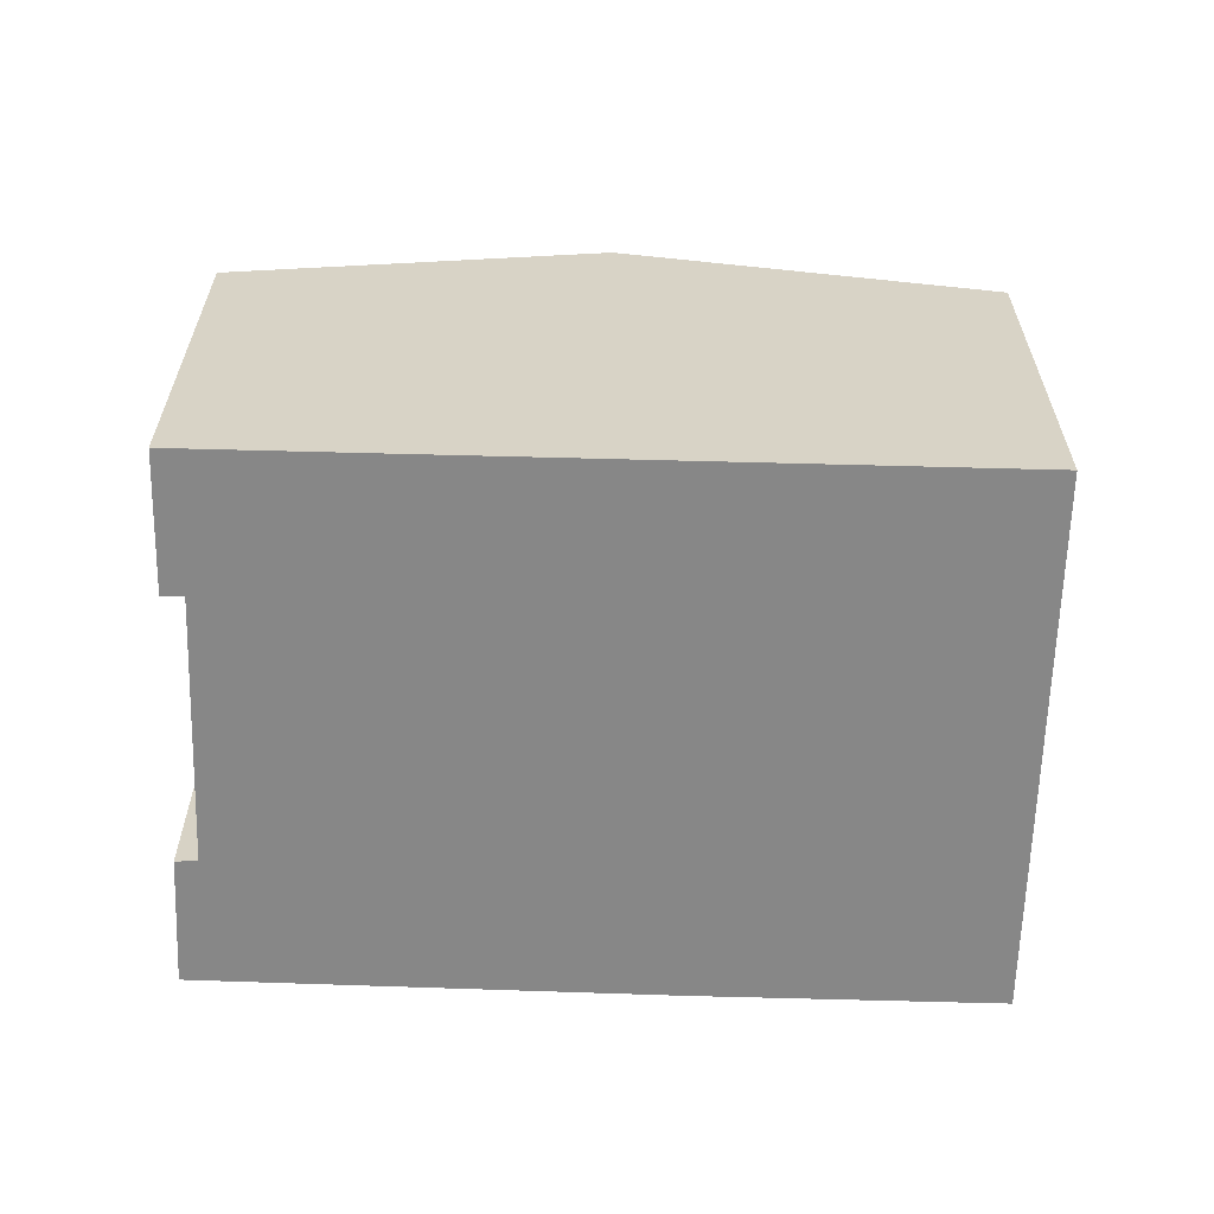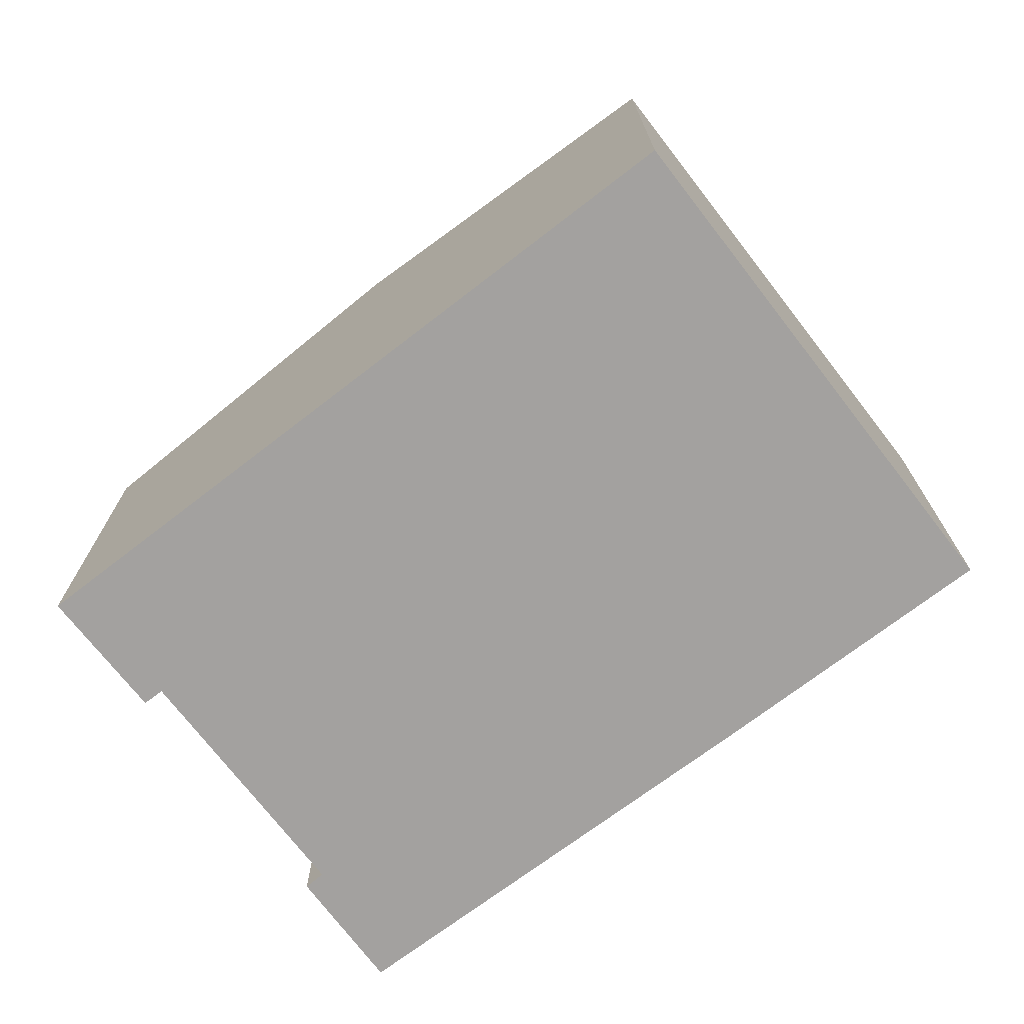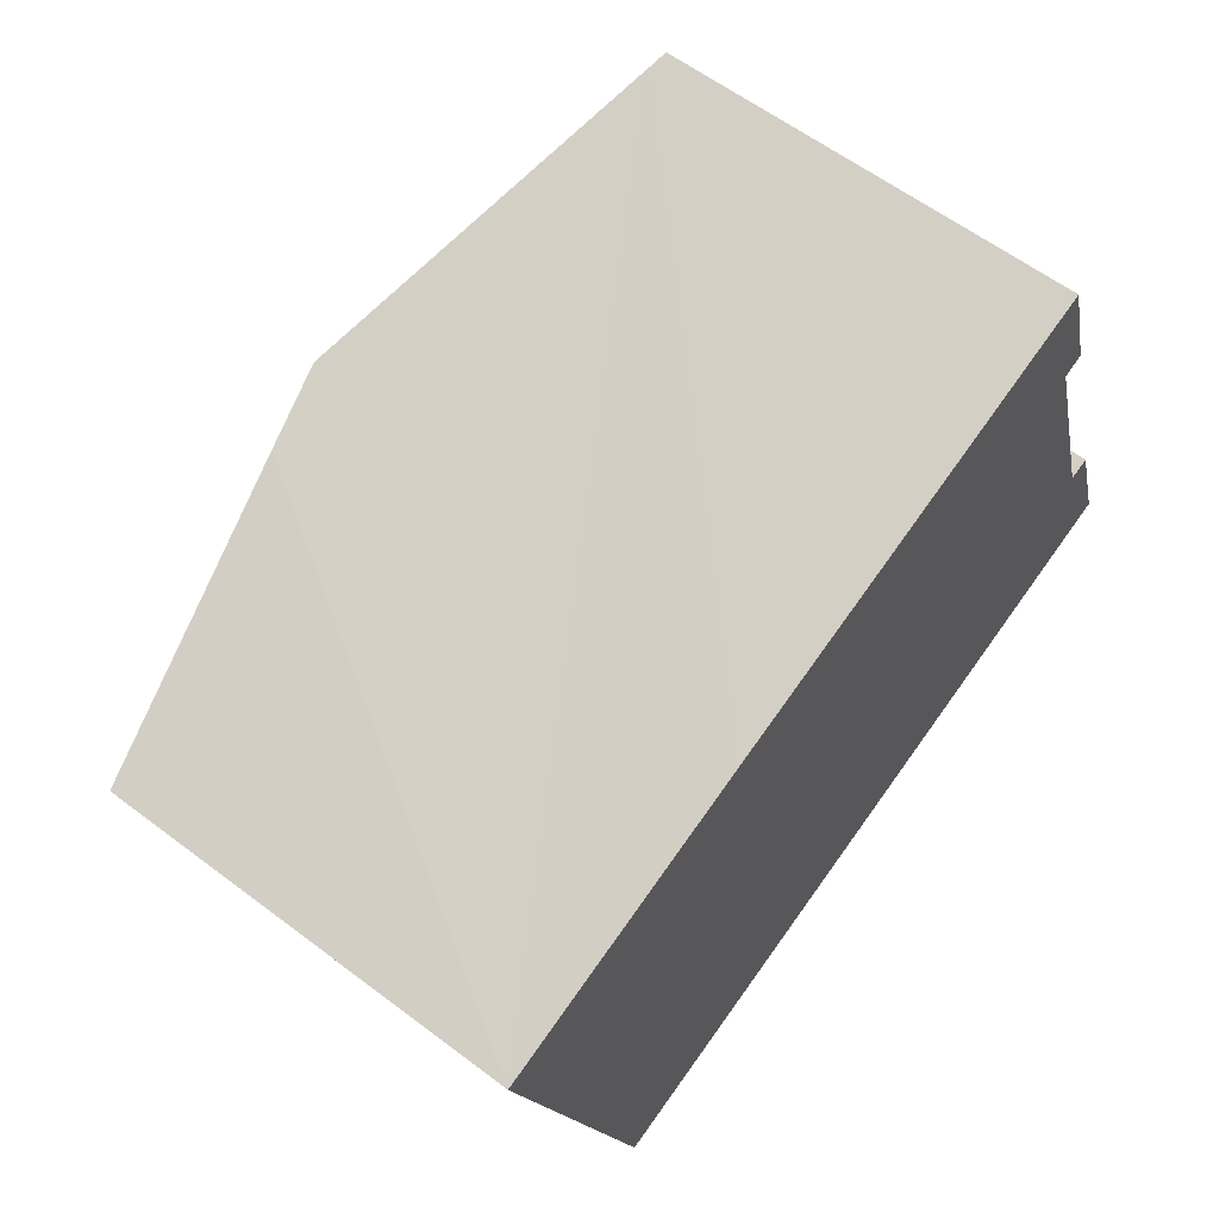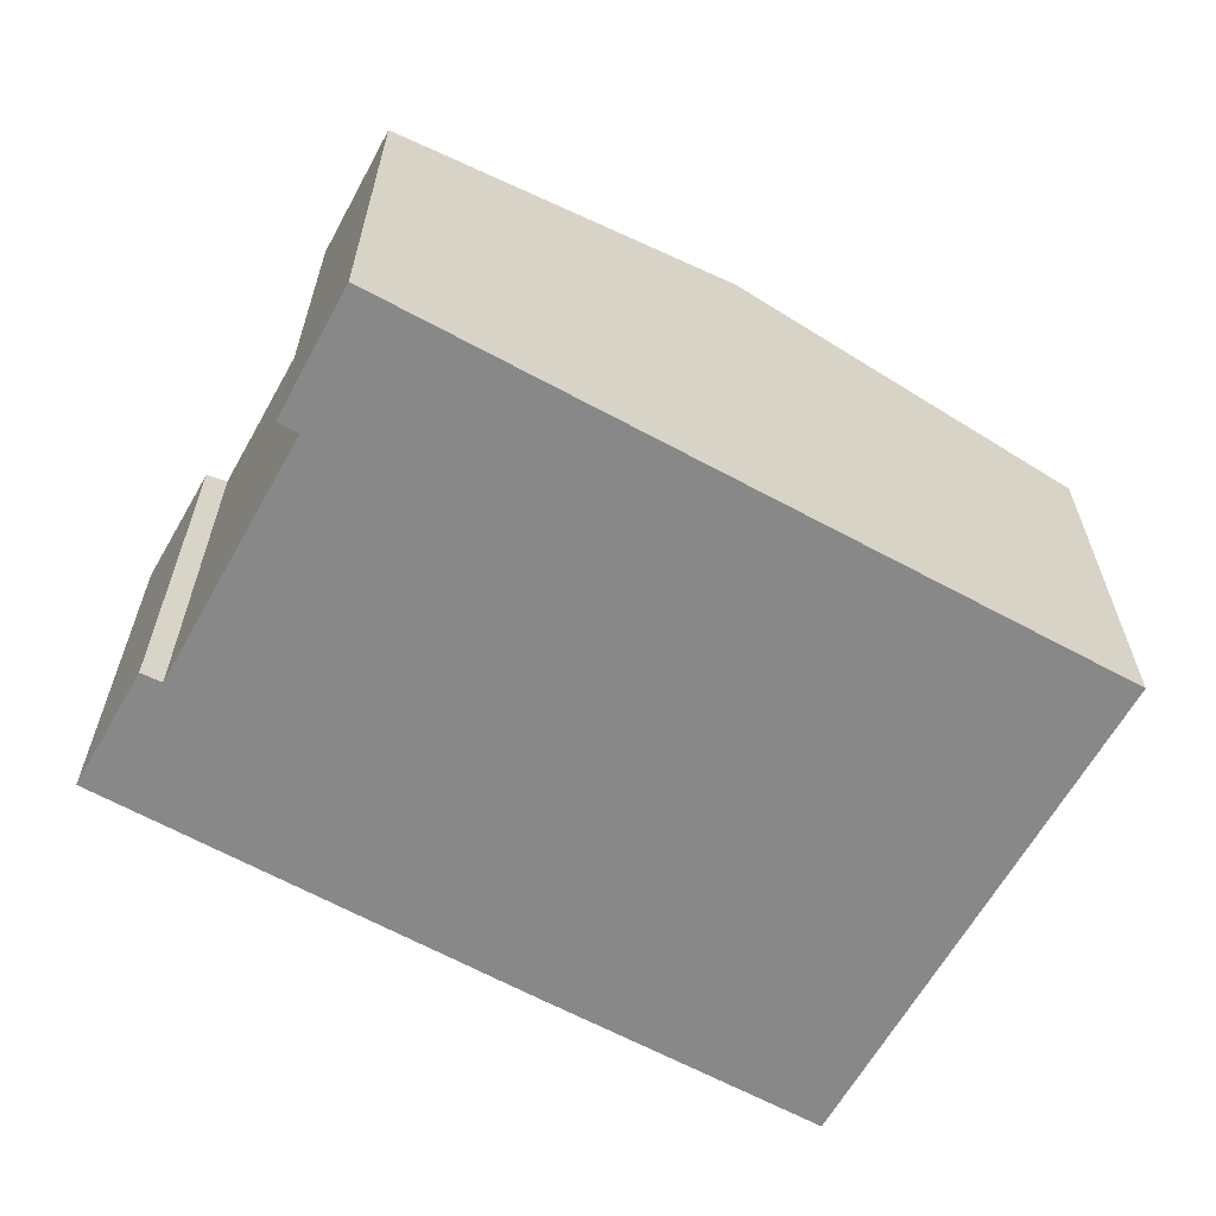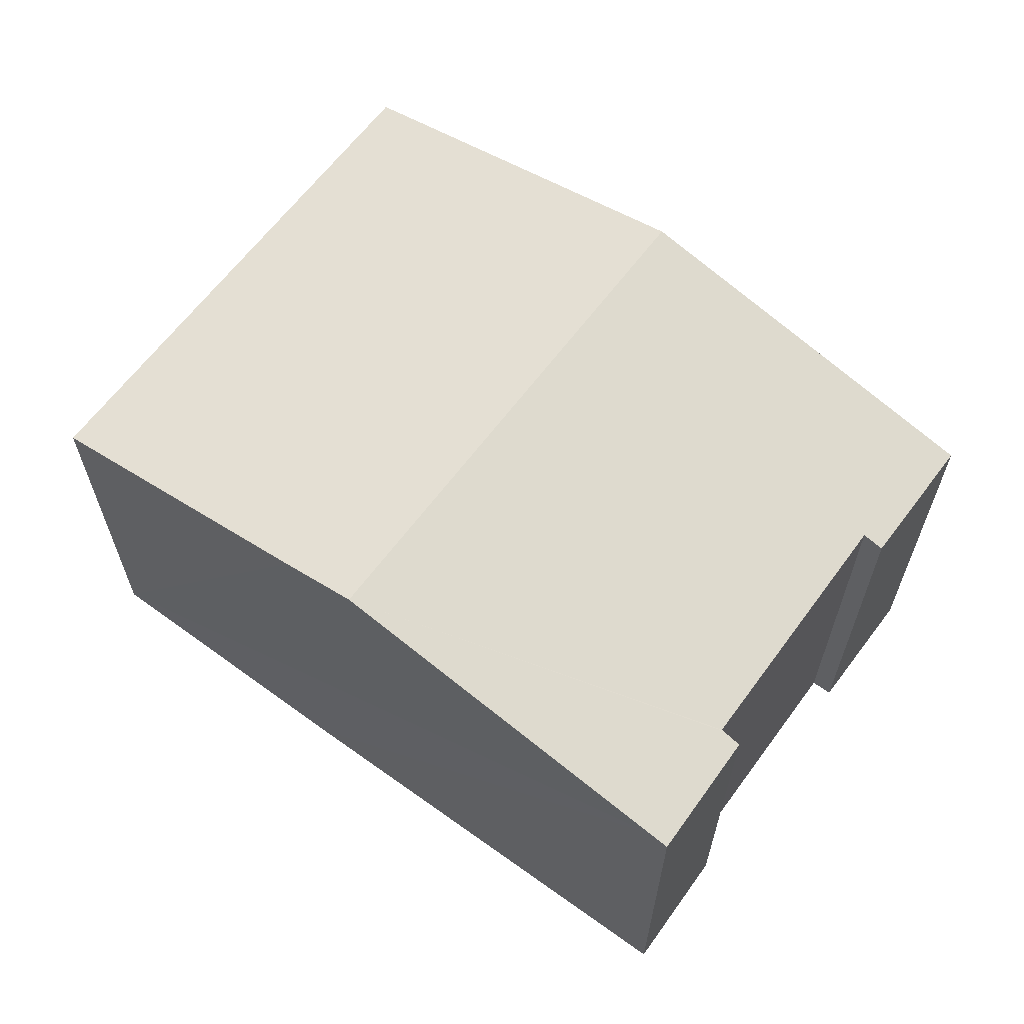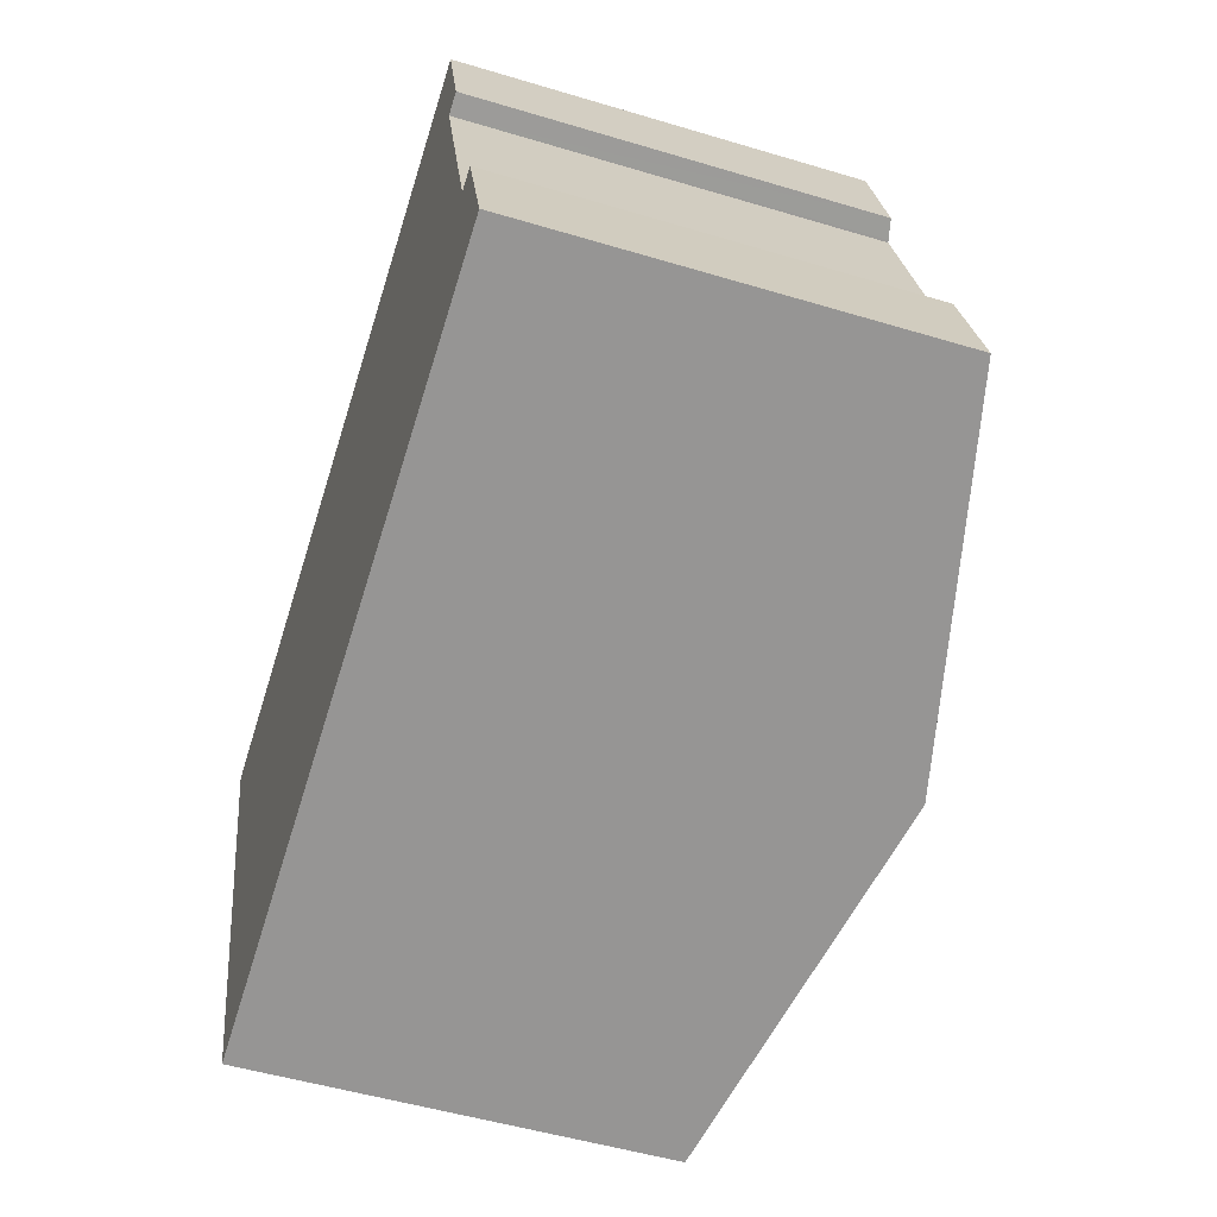
<metadata>
{"format":"obj","ext":"obj","renderer":"f3d","projection":"perspective","resolution":1024,"background":"white","views":[{"elev":-62.3,"azim":160.9,"up":"+Y"},{"elev":-72.3,"azim":-159.9,"up":"+Y"},{"elev":60.0,"azim":-52.2,"up":"+Z"},{"elev":-62.7,"azim":133.5,"up":"+Y"},{"elev":63.9,"azim":19.0,"up":"+Y"},{"elev":-50.3,"azim":71.7,"up":"+Z"}]}
</metadata>
<code>
v  4.431 11.11 -13.89
v  9.844 13.4 3.064
v  14.26 13.4 -10.78
v  0 11.11 6.8e-16
v  7.772 12.92 2.436
v  24.06 11.11 -7.674
v  22.46 11.22 -4.303
v  22.92 11.12 -4.165
v  22.35 11.25 -4.335
v  20.78 11.1 2.731
v  19.25 11.21 5.916
v  19.78 11.09 6.078
v  20.28 11.22 2.547
v  20.22 11.23 2.526
v  23.61 11.22 -7.816
v  4.431 8.507e-16 -13.89
v  0 0 0
v  7.772 -1.492e-16 2.436
v  9.844 -1.876e-16 3.064
v  19.78 -3.722e-16 6.078
v  19.25 -3.623e-16 5.916
v  22.35 2.654e-16 -4.335
v  22.92 2.55e-16 -4.165
v  22.46 2.635e-16 -4.303
v  20.78 -1.672e-16 2.731
v  20.22 -1.547e-16 2.526
v  24.06 4.699e-16 -7.674
v  20.28 -1.56e-16 2.547
v  23.61 4.786e-16 -7.816
v  14.26 6.6e-16 -10.78
g defaultobject
f 1 2 3
f 2 1 4
f 2 4 5
f 6 7 8
f 7 6 9
f 10 11 12
f 11 10 2
f 2 10 13
f 2 13 14
f 2 14 9
f 2 9 6
f 2 6 15
f 2 15 3
f 16 4 1
f 4 16 17
f 17 5 4
f 5 17 2
f 2 17 11
f 11 17 18
f 11 18 12
f 12 18 19
f 12 19 20
f 20 19 21
f 22 7 9
f 7 22 8
f 8 22 23
f 23 22 24
f 12 25 10
f 25 12 20
f 14 22 9
f 22 14 26
f 23 6 8
f 6 23 27
f 13 26 14
f 26 13 10
f 26 10 25
f 26 25 28
f 27 15 6
f 15 27 3
f 3 27 1
f 1 27 29
f 1 29 30
f 1 30 16
f 30 17 16
f 17 30 29
f 17 29 27
f 17 27 22
f 22 27 24
f 24 27 23
f 17 22 26
f 17 26 28
f 17 28 25
f 17 25 20
f 17 20 19
f 17 19 18
f 19 20 21

</code>
